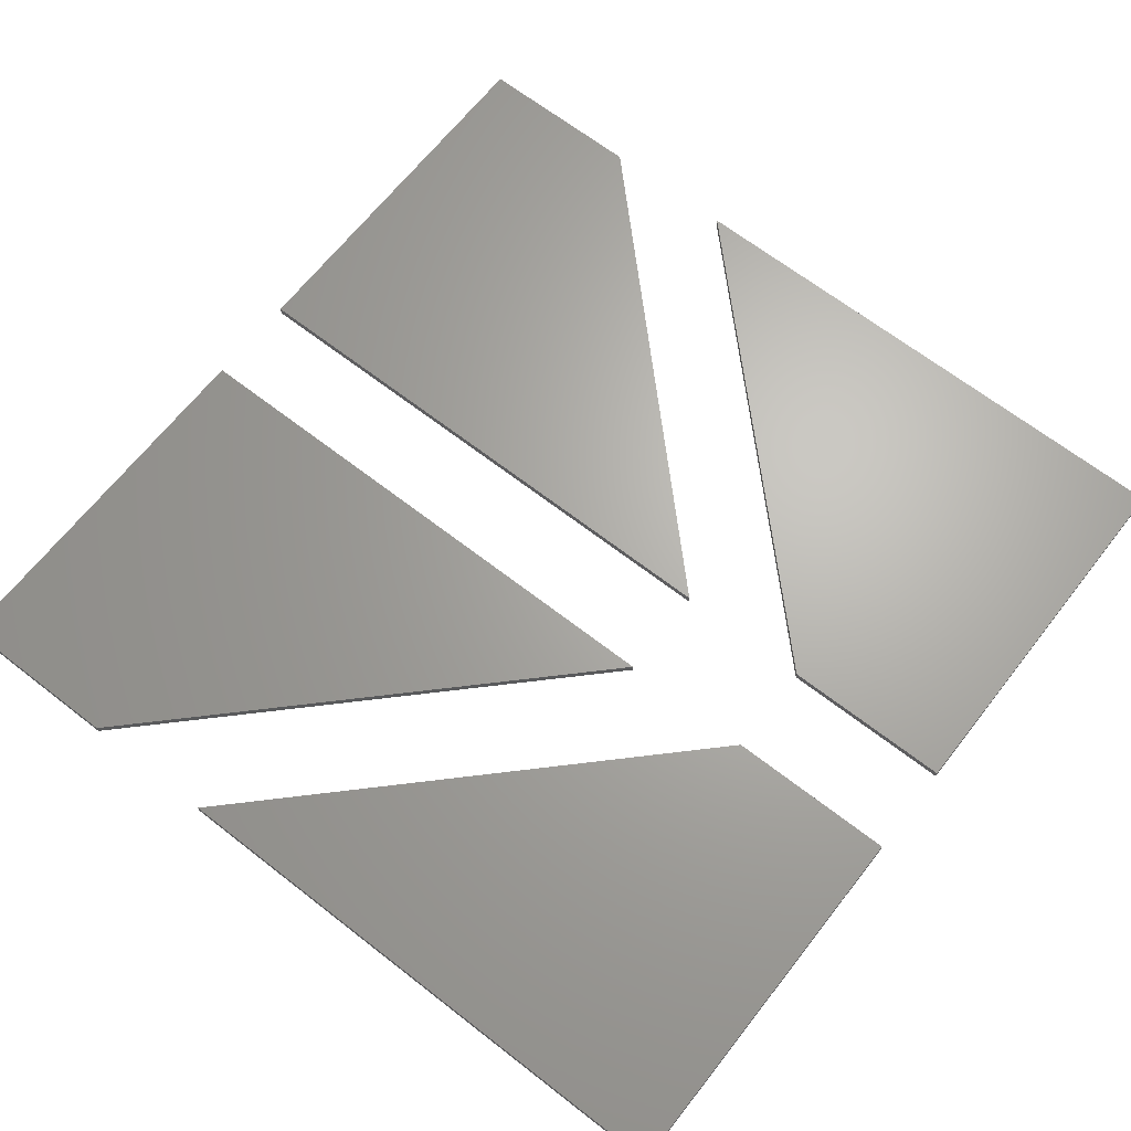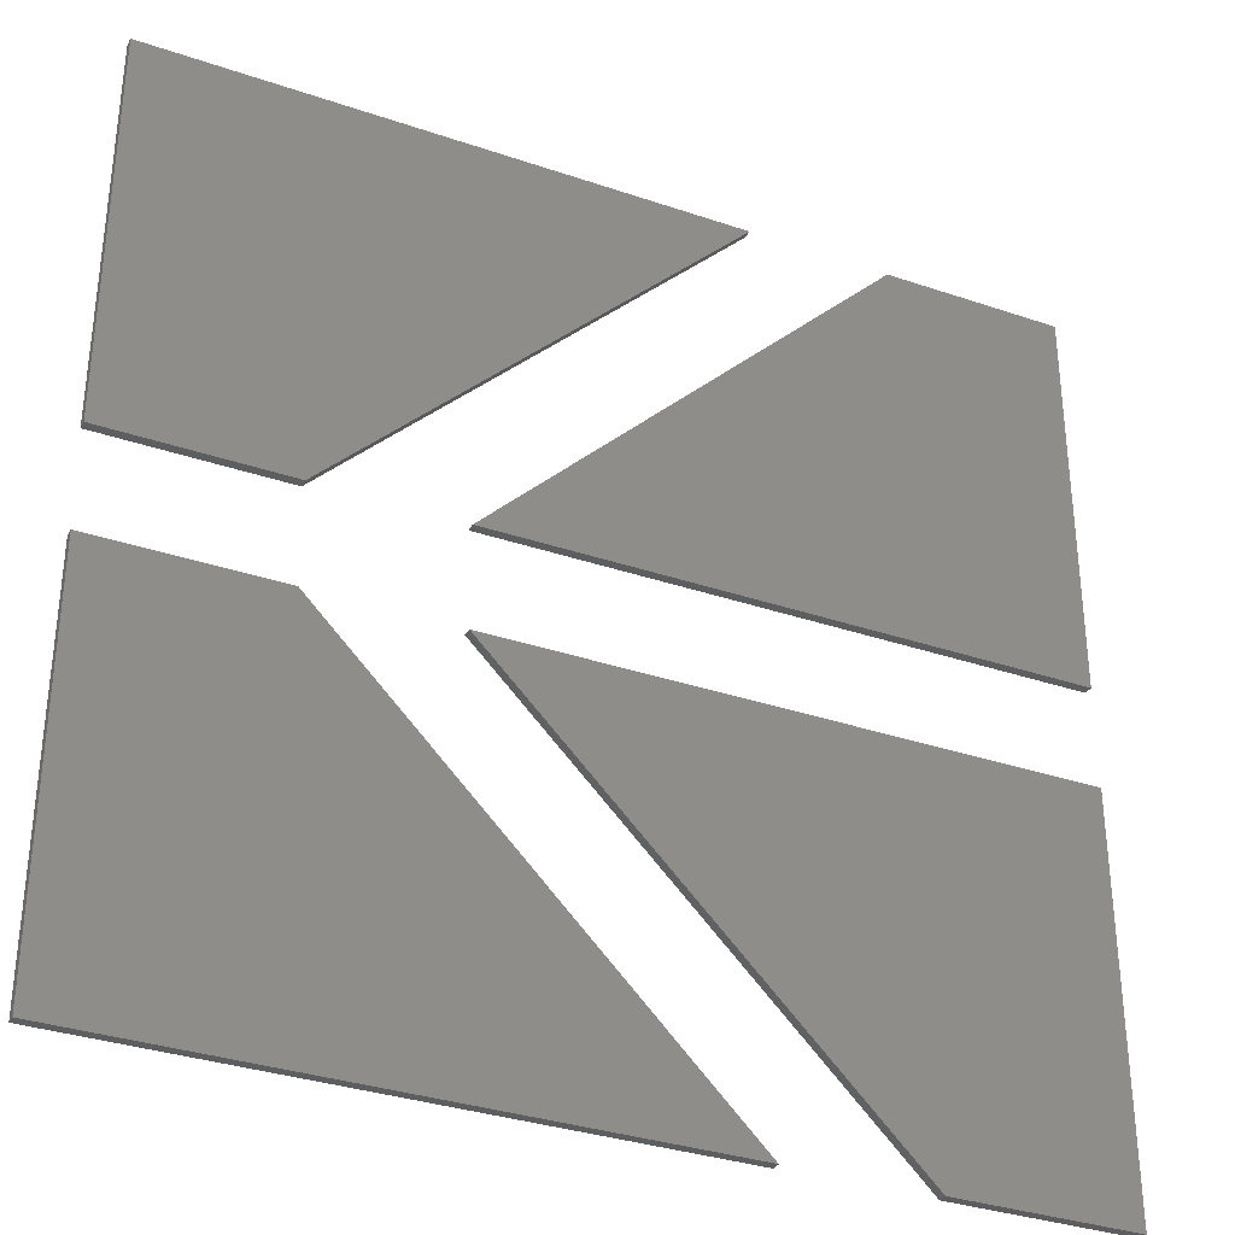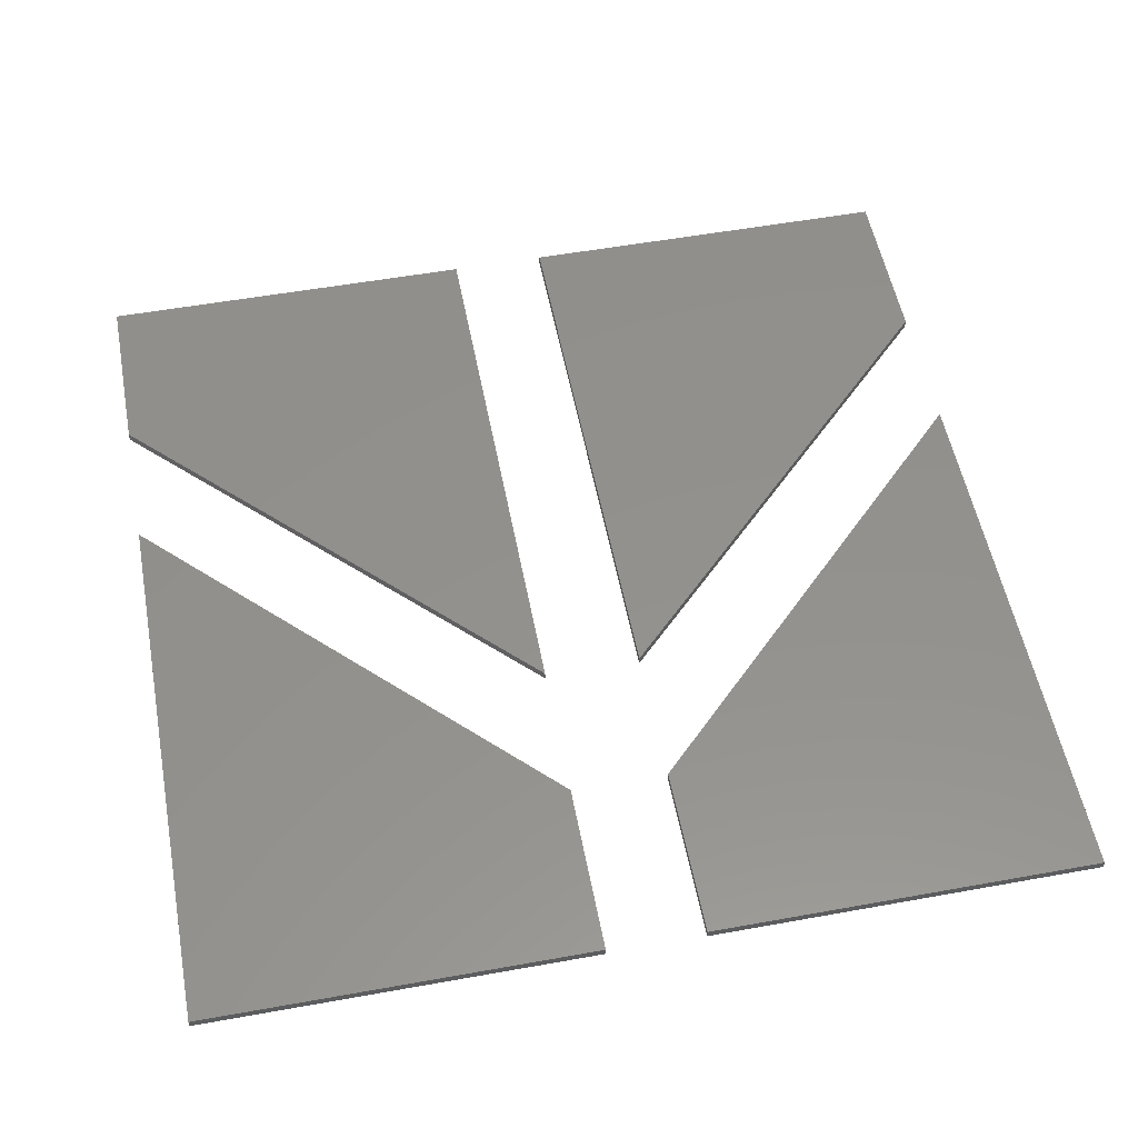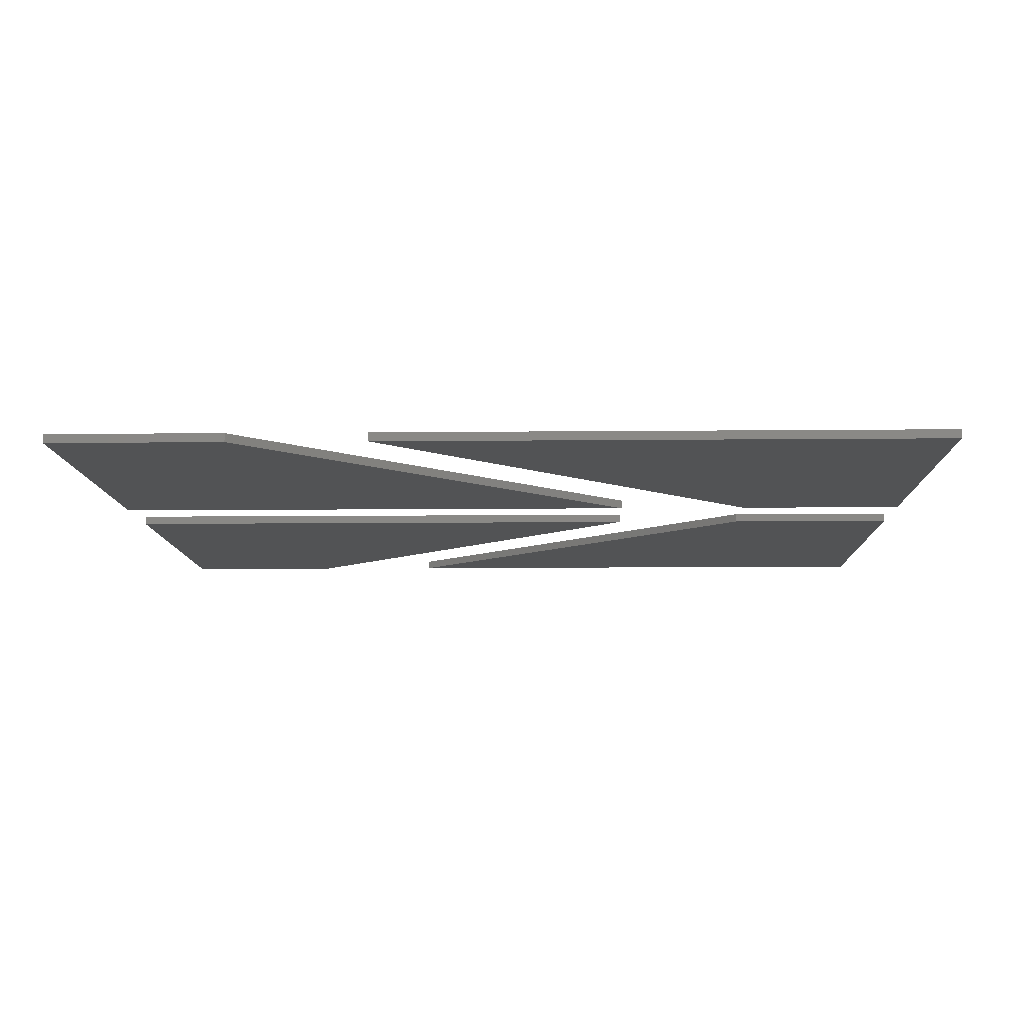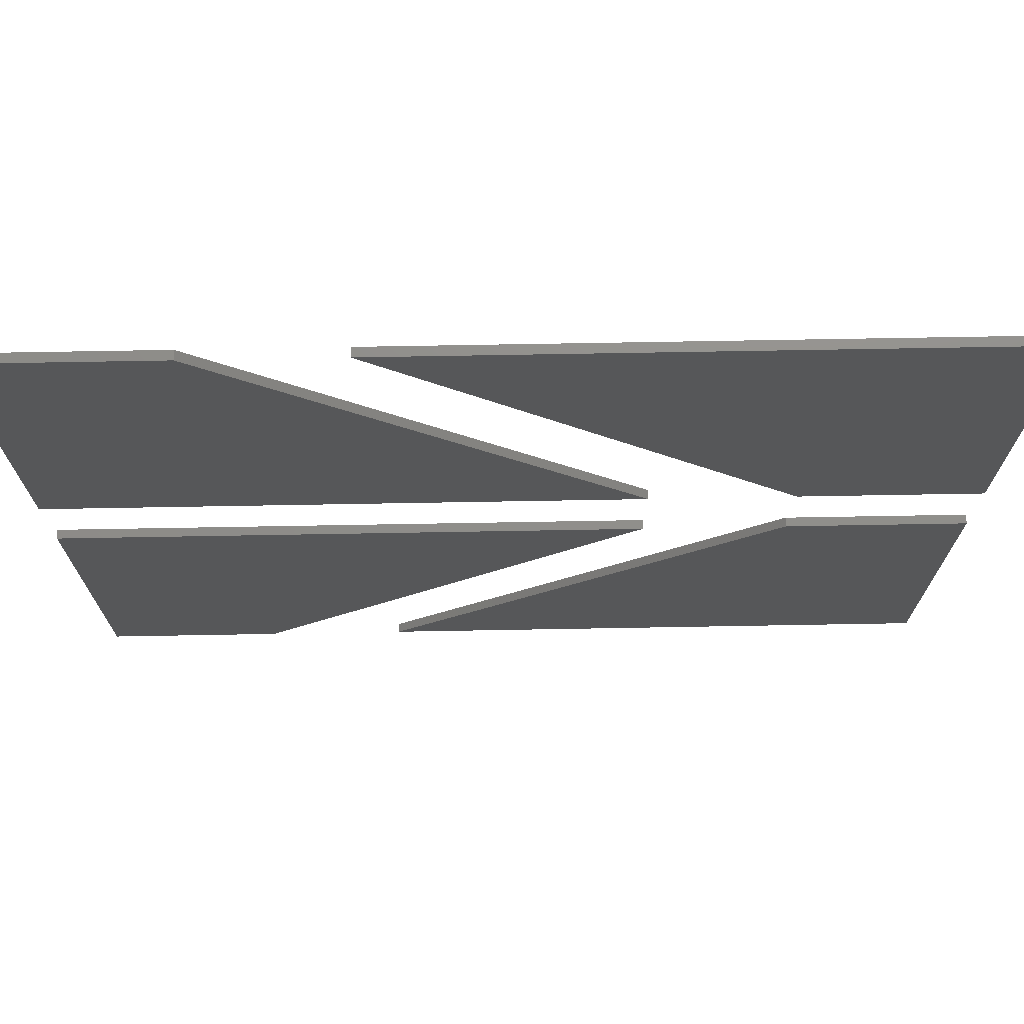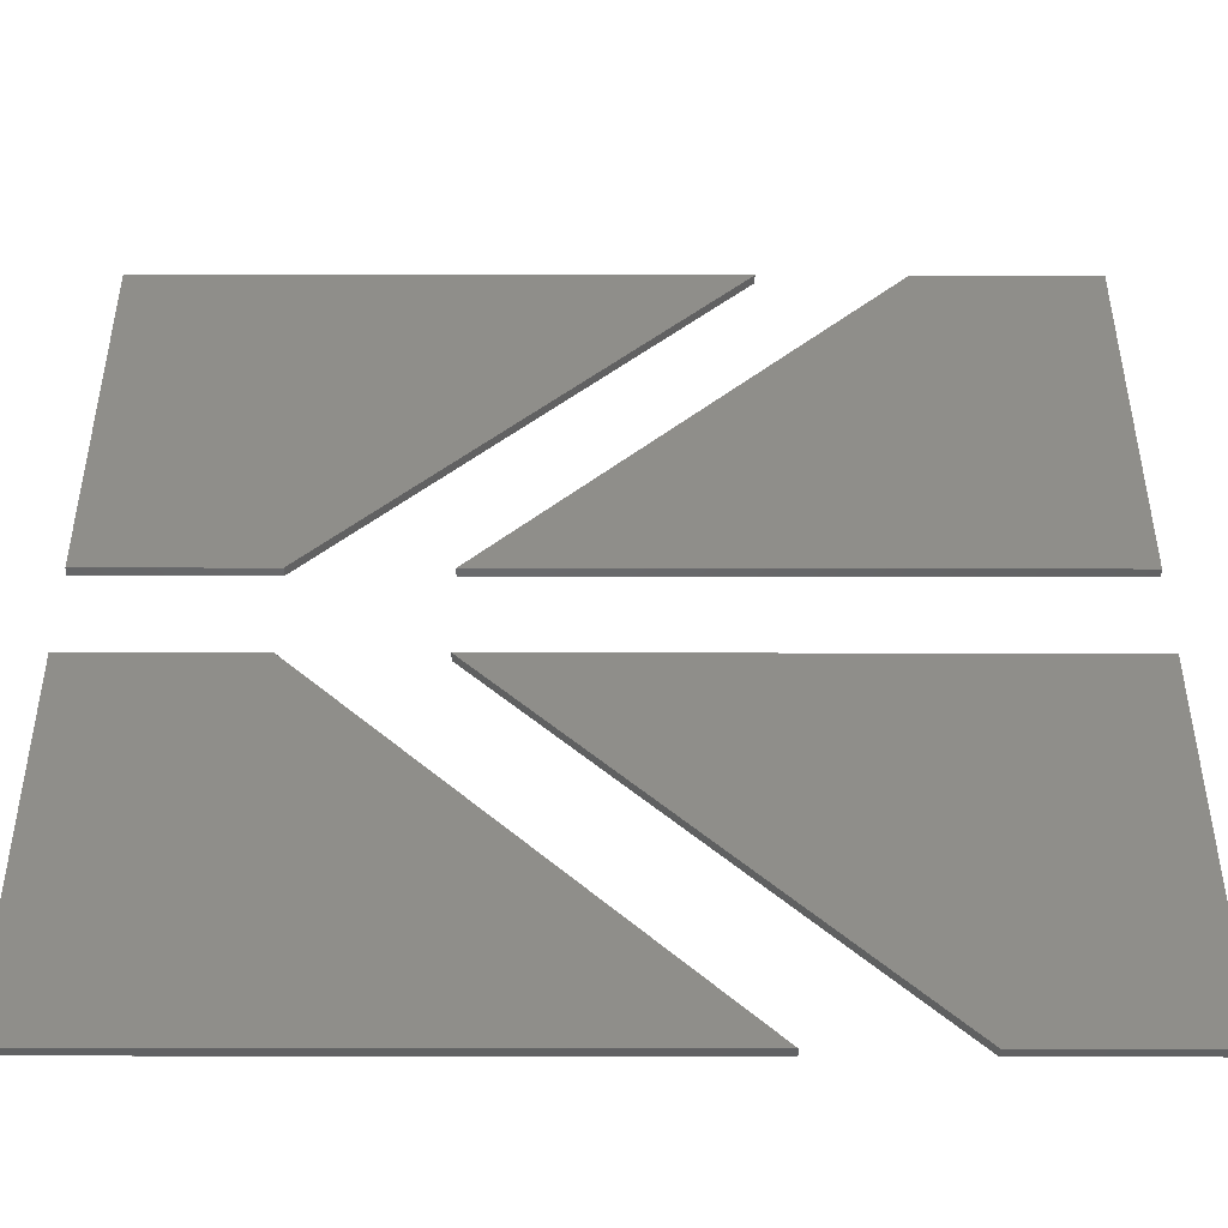
<metadata>
{"format":"stl","ext":"stl","renderer":"f3d","projection":"perspective","resolution":1024,"background":"white","views":[{"elev":66.2,"azim":38.0,"up":"+Z"},{"elev":-33.5,"azim":155.0,"up":"+Y"},{"elev":54.5,"azim":79.2,"up":"+Z"},{"elev":-9.5,"azim":1.5,"up":"+Z"},{"elev":73.2,"azim":-1.0,"up":"+Y"},{"elev":-46.9,"azim":179.9,"up":"+Y"}]}
</metadata>
<code>
# stl→obj: 32 verts, 48 faces
v 1.998 18 0
v 25.18 18 0
v 9.164 2 0
v 1.986 2 0
v 1.998 18 0.36
v 25.18 18 0.36
v 9.164 2 0.36
v 1.986 2 0.36
v 25.18 22 0
v 1.998 22 0
v 1.986 38 0
v 9.164 38 0
v 25.18 22 0.36
v 1.998 22 0.36
v 1.986 38 0.36
v 9.164 38 0.36
v 30.84 18 0
v 38 18 0
v 37.99 2 0
v 14.82 2 0
v 30.84 18 0.36
v 38 18 0.36
v 37.99 2 0.36
v 14.82 2 0.36
v 38 22 0
v 30.84 22 0
v 14.82 38 0
v 37.99 38 0
v 38 22 0.36
v 30.84 22 0.36
v 14.82 38 0.36
v 37.99 38 0.36
f 1 2 3
f 1 3 4
f 2 1 5
f 6 2 5
f 3 2 6
f 7 3 6
f 4 3 7
f 8 4 7
f 1 4 8
f 5 1 8
f 5 7 6
f 5 8 7
f 9 10 11
f 9 11 12
f 10 9 13
f 14 10 13
f 11 10 14
f 15 11 14
f 12 11 15
f 16 12 15
f 9 12 16
f 13 9 16
f 13 15 14
f 13 16 15
f 17 18 19
f 17 19 20
f 18 17 21
f 22 18 21
f 19 18 22
f 23 19 22
f 20 19 23
f 24 20 23
f 17 20 24
f 21 17 24
f 21 23 22
f 21 24 23
f 25 26 27
f 25 27 28
f 26 25 29
f 30 26 29
f 27 26 30
f 31 27 30
f 28 27 31
f 32 28 31
f 25 28 32
f 29 25 32
f 29 31 30
f 29 32 31

</code>
